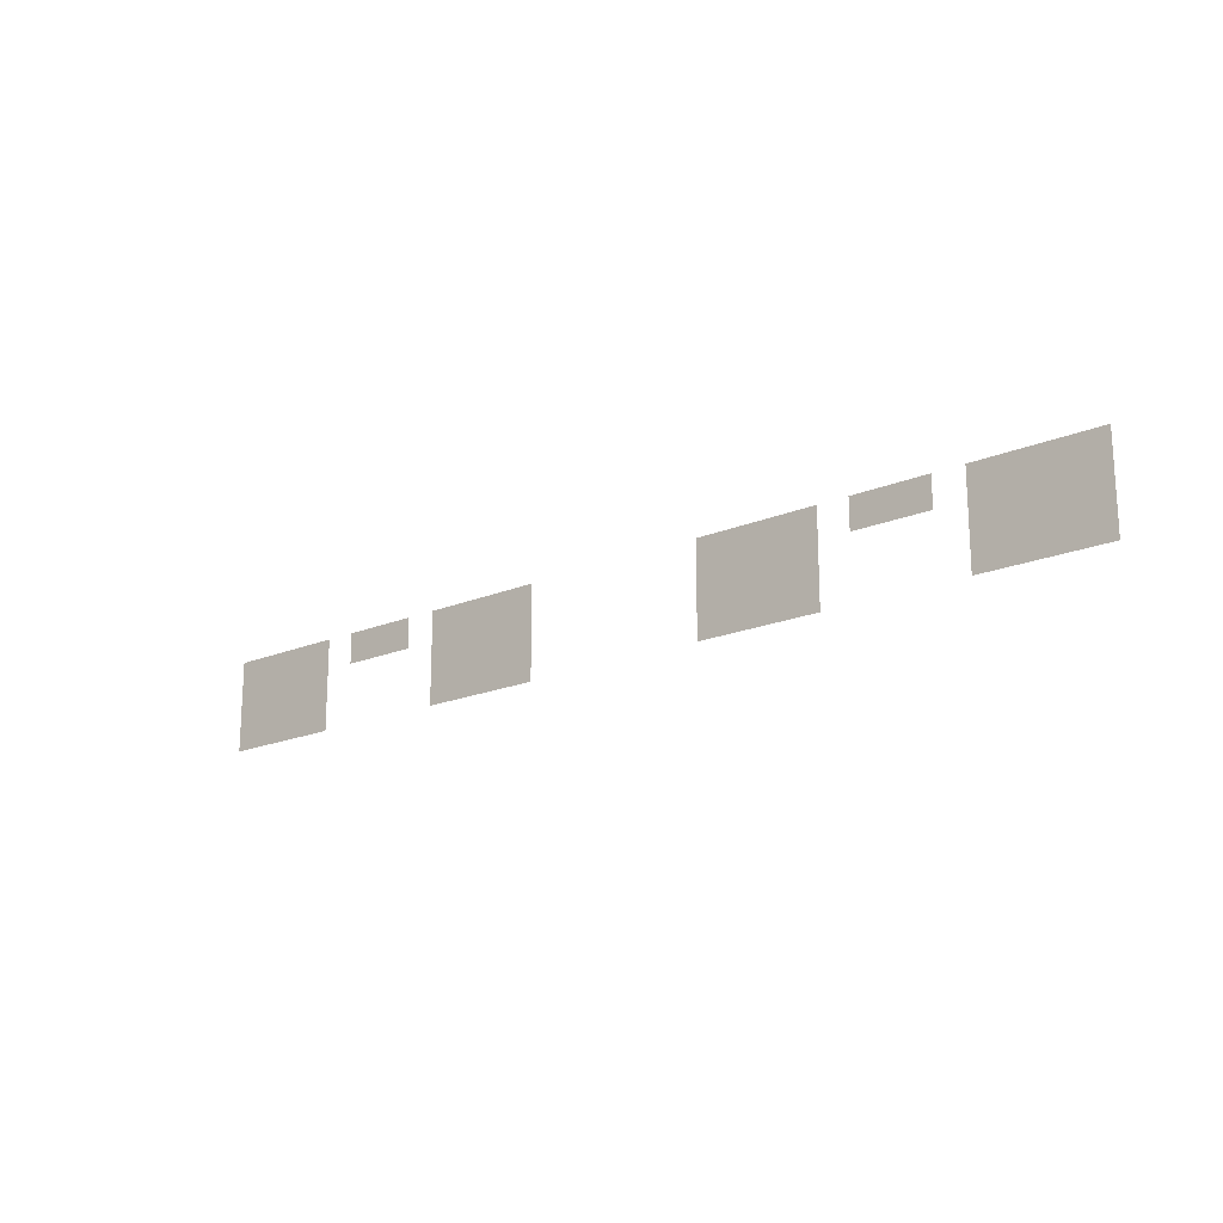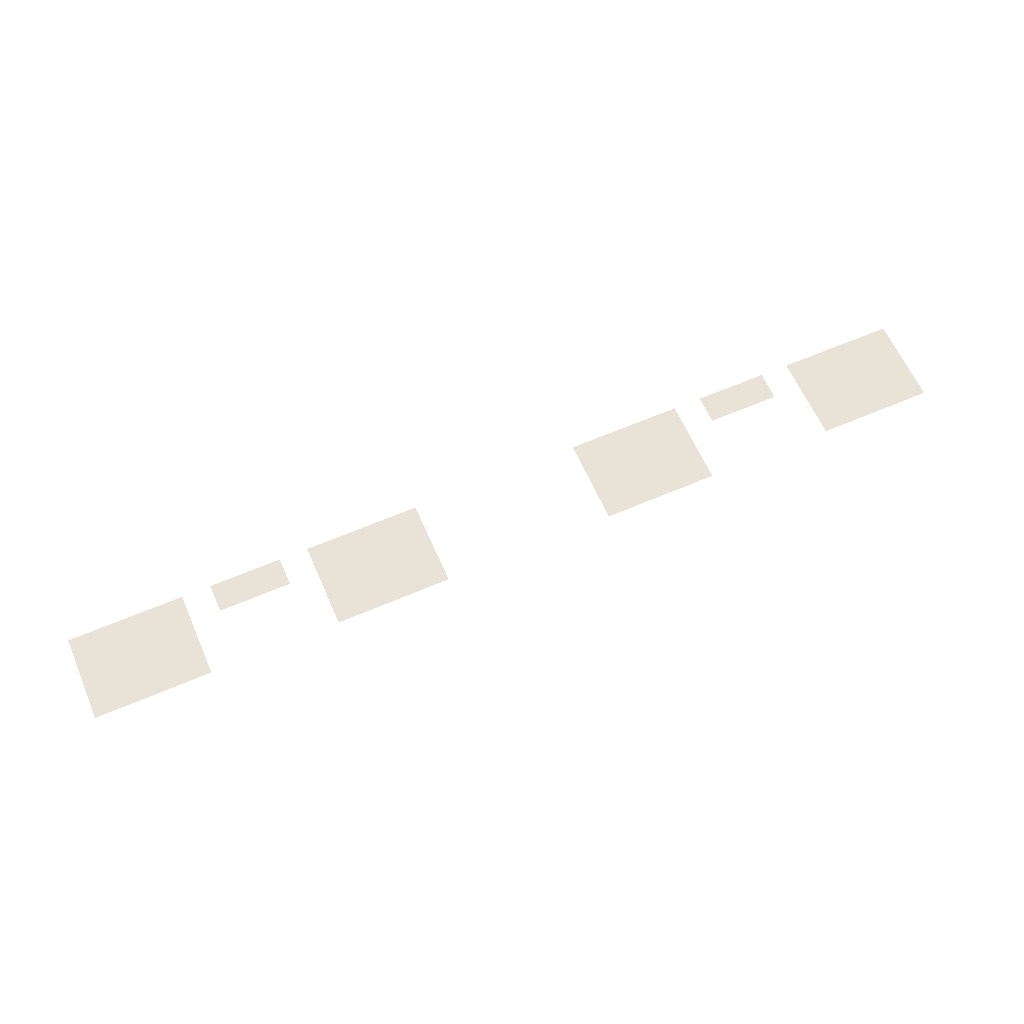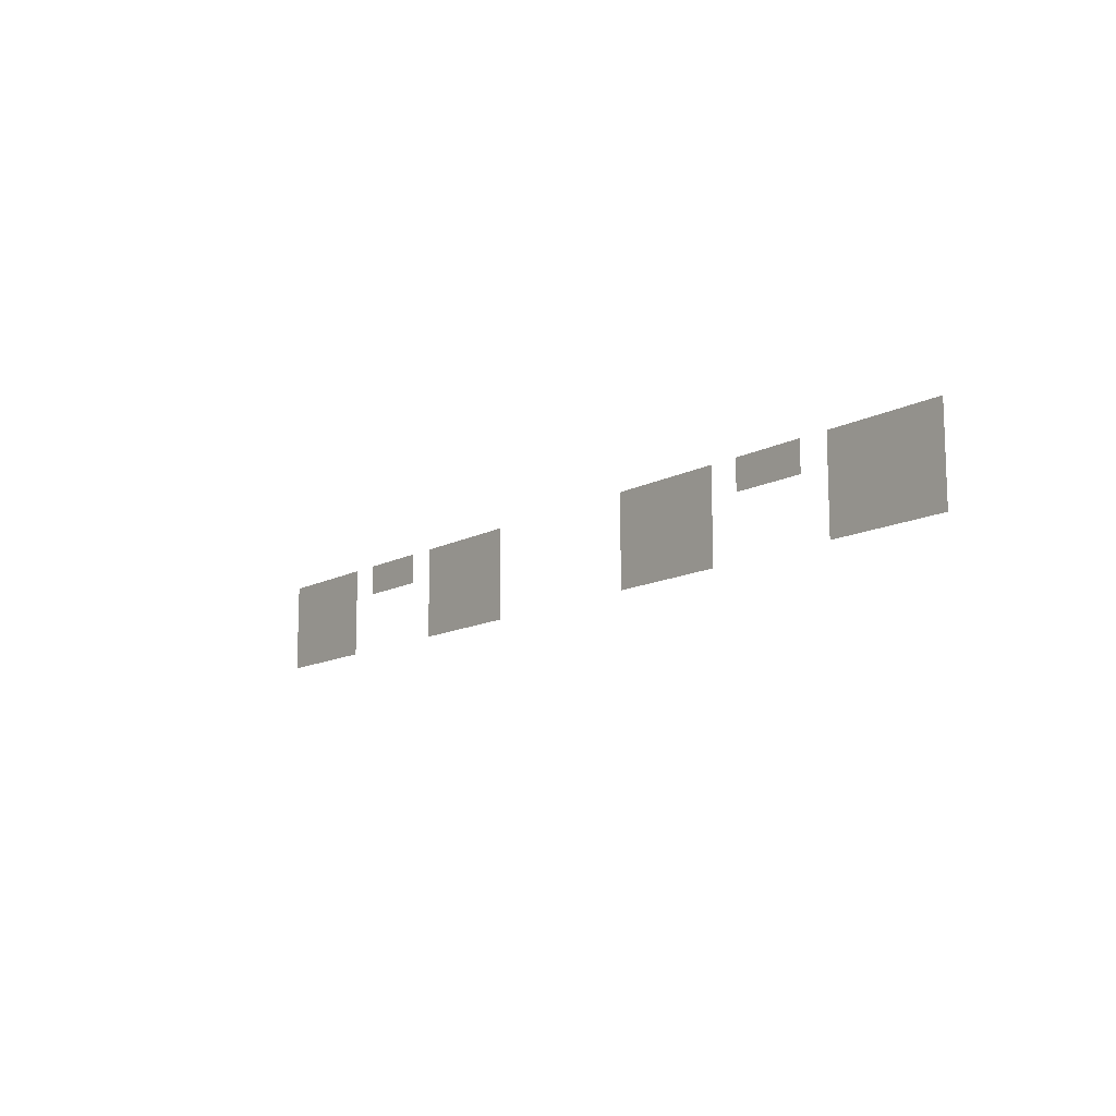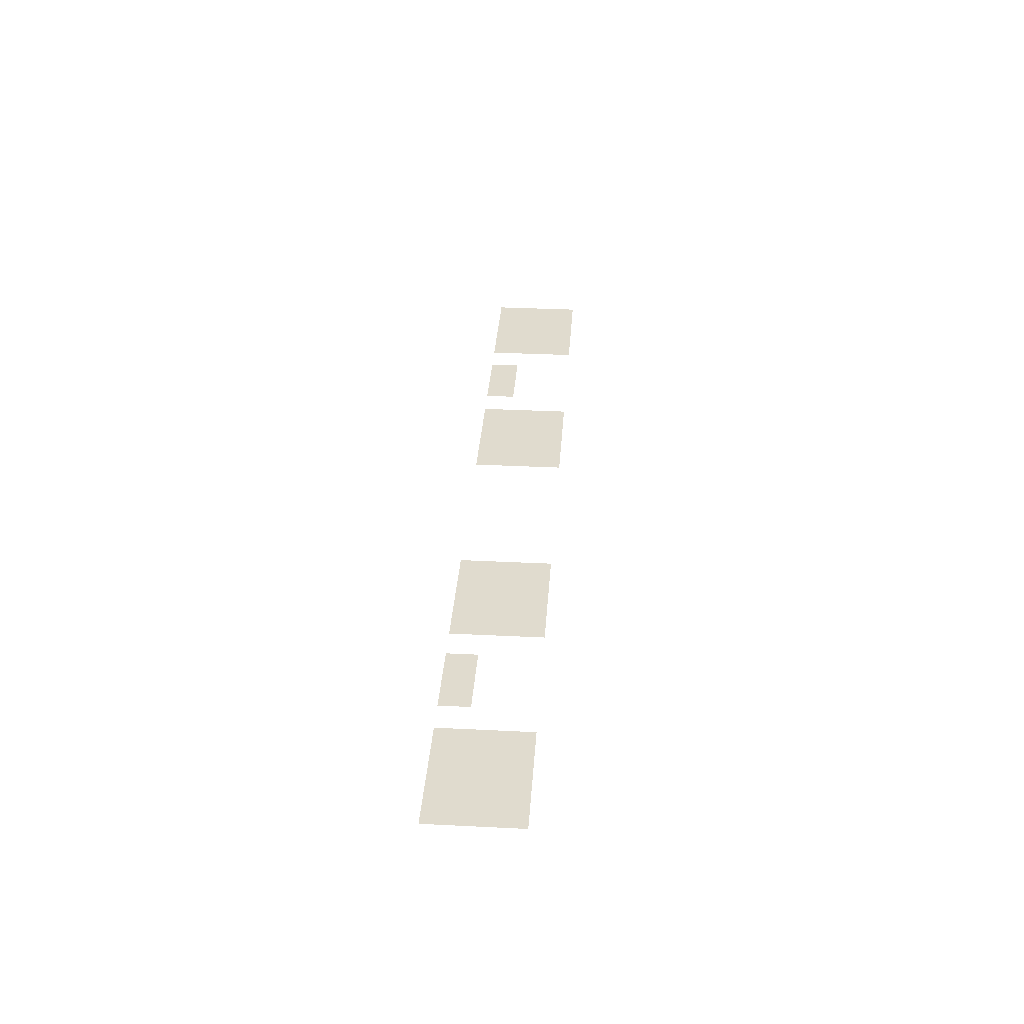
<metadata>
{"format":"obj","ext":"obj","renderer":"f3d","projection":"perspective","resolution":1024,"background":"white","views":[{"elev":-18.6,"azim":39.0,"up":"+Y"},{"elev":62.5,"azim":-23.6,"up":"+Z"},{"elev":-12.4,"azim":51.6,"up":"+Y"},{"elev":33.6,"azim":-86.1,"up":"+Z"}]}
</metadata>
<code>
v -0.15 0.25 -0.5
v -0.35 0.25 -0.5
v -0.35 0.1 -0.5
v -0.15 0.1 -0.5
v -0.4 0.25 -0.5
v -0.525 0.25 -0.5
v -0.525 0.2 -0.5
v -0.4 0.2 -0.5
v -0.575 0.25 -0.5
v -0.775 0.25 -0.5
v -0.775 0.1 -0.5
v -0.575 0.1 -0.5
v 0.15 0.1 -0.5
v 0.35 0.1 -0.5
v 0.35 0.25 -0.5
v 0.15 0.25 -0.5
v 0.4 0.2 -0.5
v 0.525 0.2 -0.5
v 0.525 0.25 -0.5
v 0.4 0.25 -0.5
v 0.575 0.1 -0.5
v 0.775 0.1 -0.5
v 0.775 0.25 -0.5
v 0.575 0.25 -0.5
g mesh7463442
f 1 3 2
f 3 1 4
f 5 7 6
f 7 5 8
f 9 11 10
f 11 9 12
f 13 15 14
f 15 13 16
f 17 19 18
f 19 17 20
f 21 23 22
f 23 21 24

</code>
